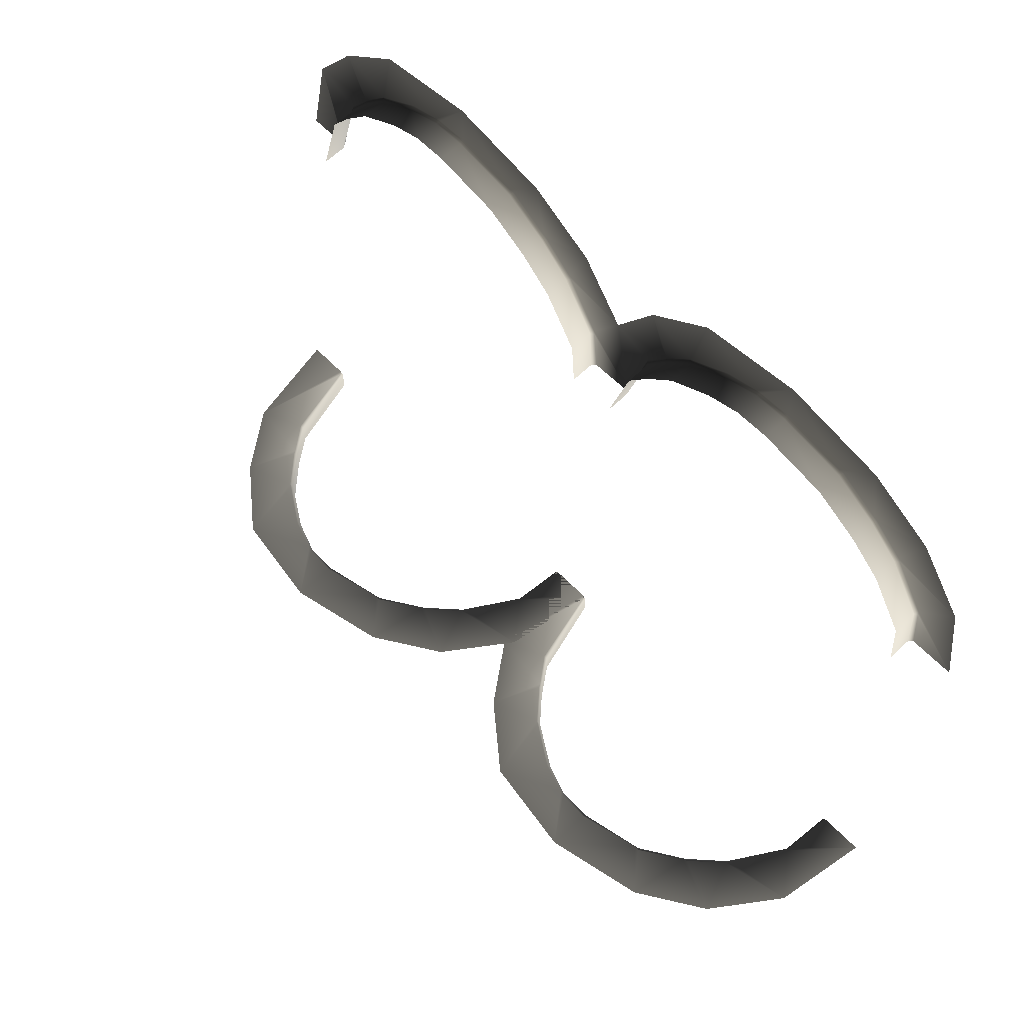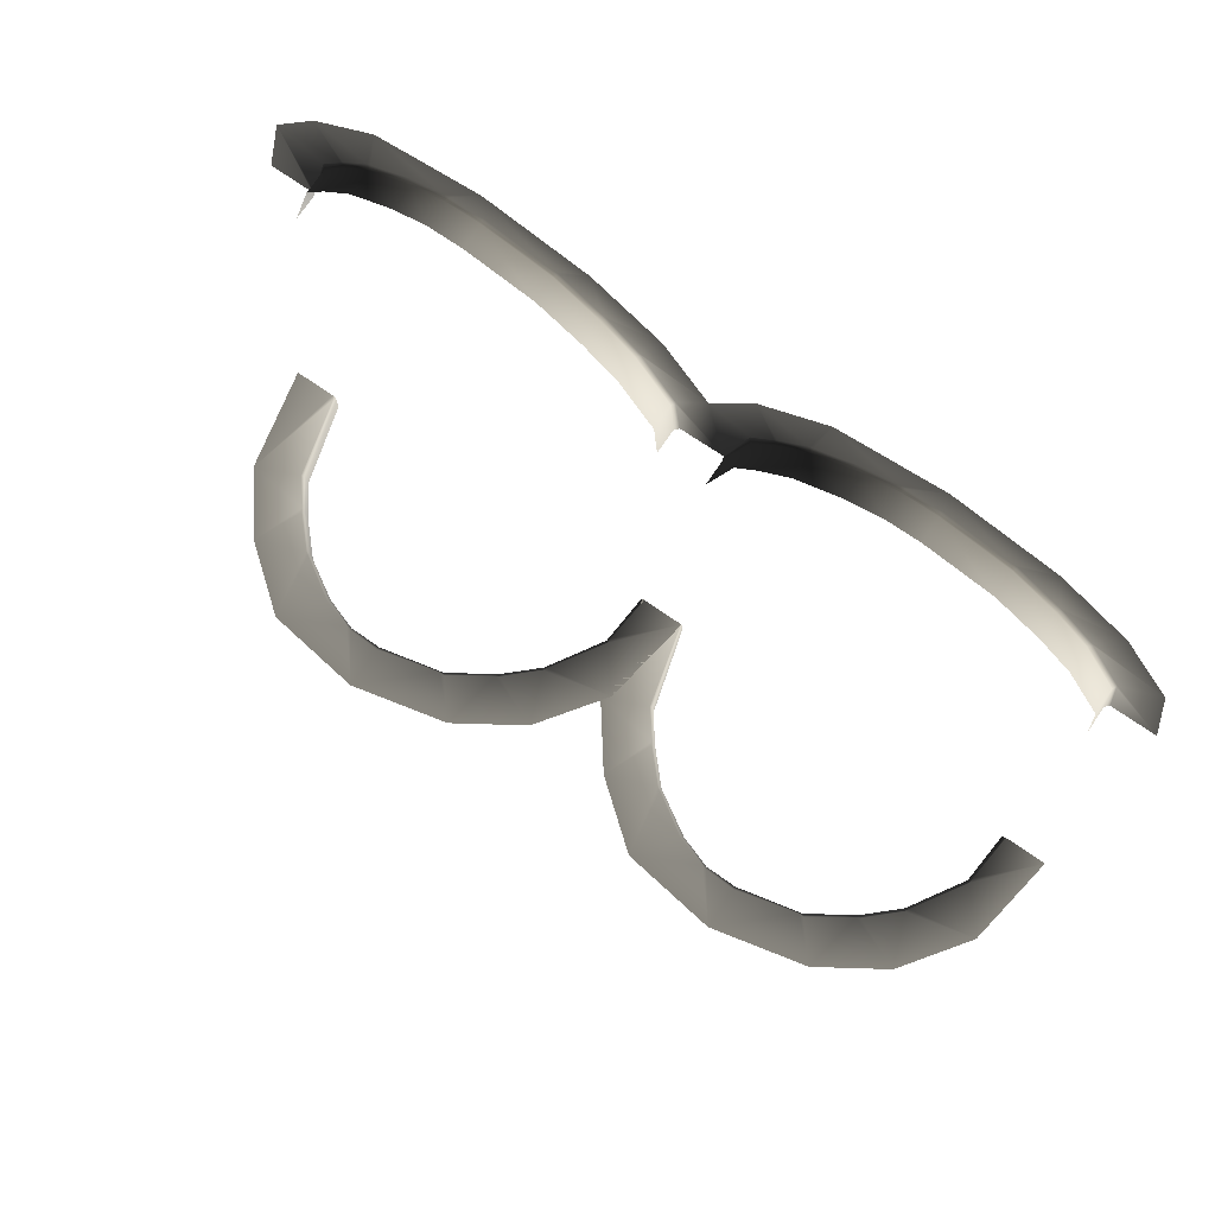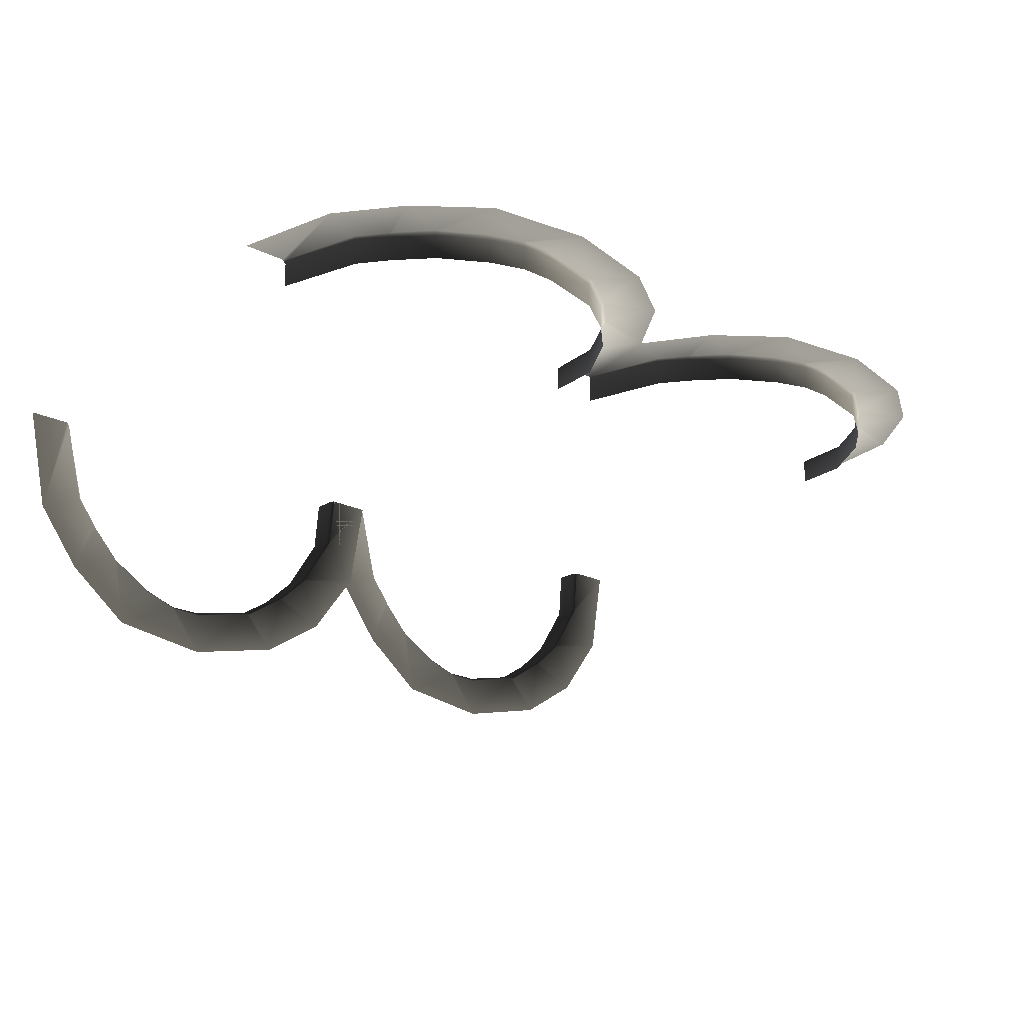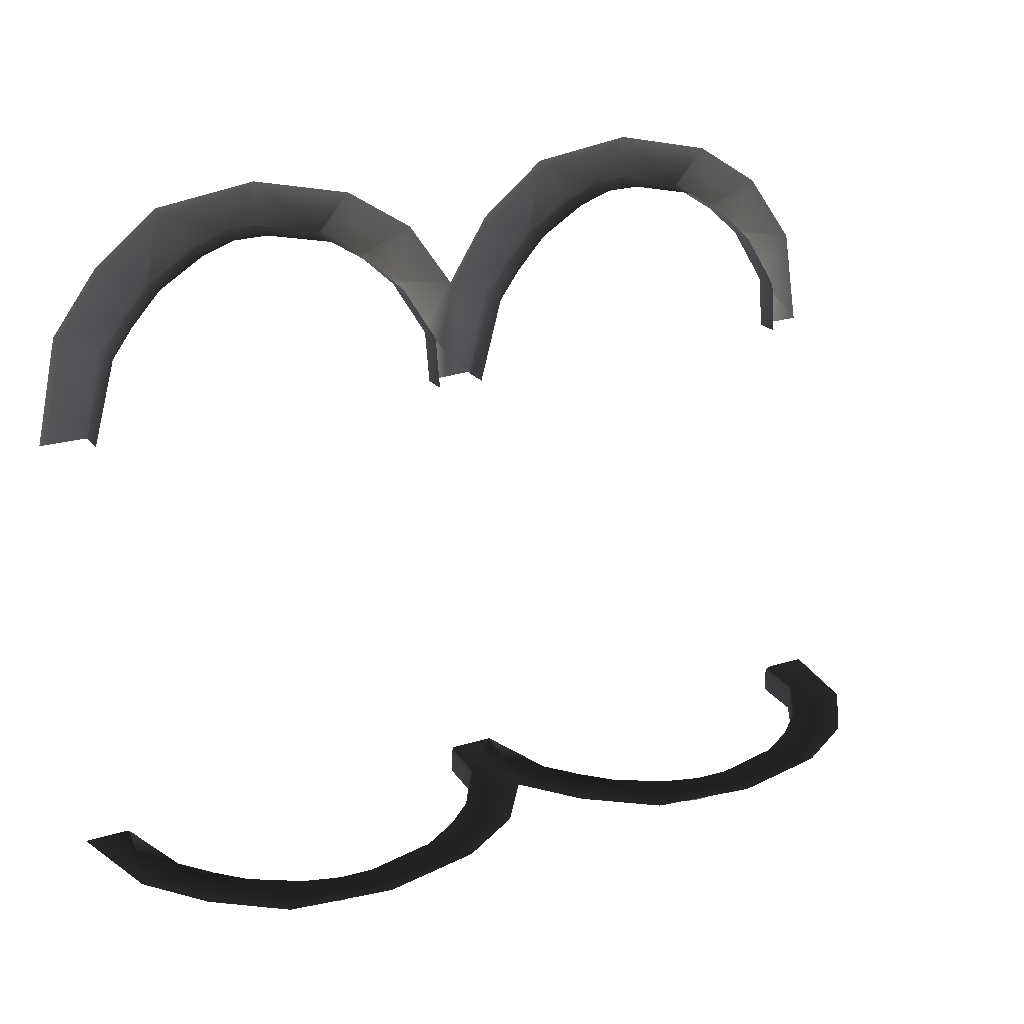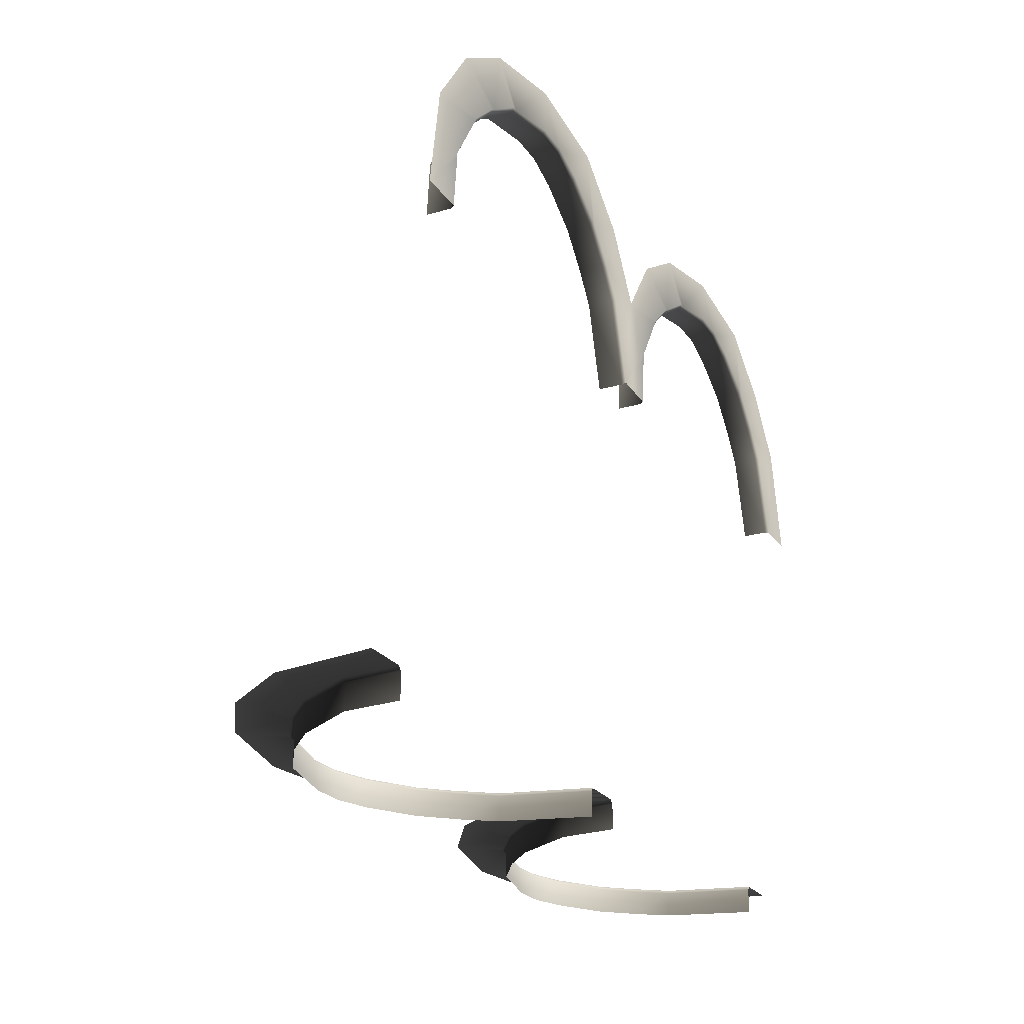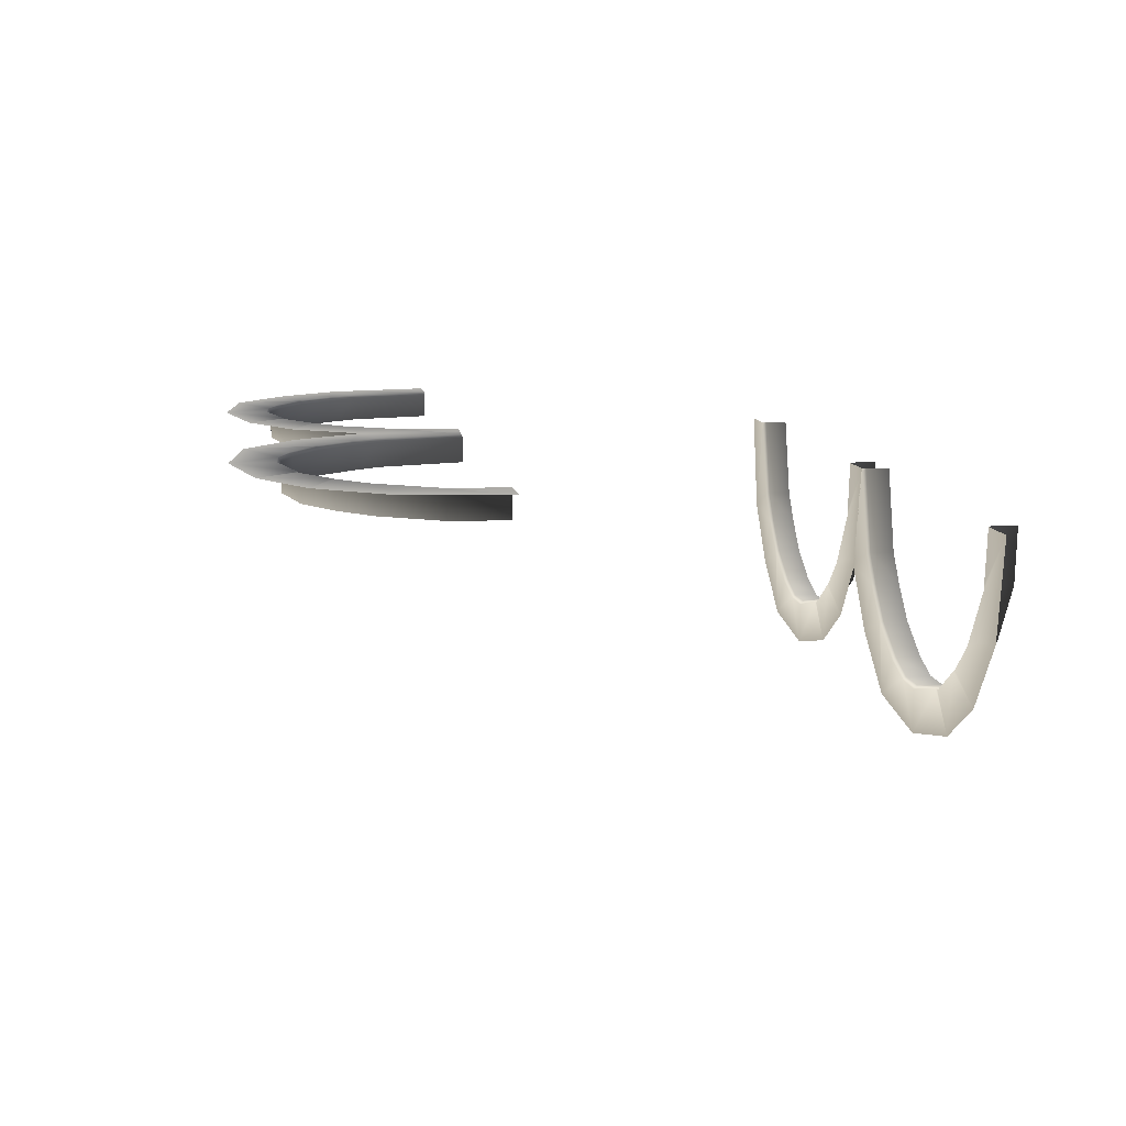
<metadata>
{"format":"obj","ext":"obj","renderer":"f3d","projection":"perspective","resolution":1024,"background":"white","views":[{"elev":62.7,"azim":46.0,"up":"+Z"},{"elev":75.1,"azim":34.3,"up":"+Z"},{"elev":-20.5,"azim":-41.9,"up":"+Y"},{"elev":22.0,"azim":-28.6,"up":"+Z"},{"elev":-23.8,"azim":116.0,"up":"+Z"},{"elev":10.3,"azim":81.1,"up":"+Y"}]}
</metadata>
<code>
v 0.5273 0.08368 5.577
v 0.7528 0.08368 5.87
v 0.09333 0.08368 5.752
v 0.5367 0.08368 6.447
v 0.776 0.08368 5.911
v 0.3074 0.08368 4.674
v 1.073 0.08368 6.236
v 1.229 0.08368 6.999
v 1.116 0.08368 6.261
v 1.562 0.08368 6.545
v 1.912 0.08368 6.658
v 2.312 0.08368 7.155
v 1.97 0.08368 6.672
v 2.312 0.08368 6.685
v 3.006 0.08368 6.513
v 3.386 0.08368 6.912
v 3.06 0.08368 6.517
v 3.507 0.08368 6.219
v 4.108 0.08368 6.451
v 3.55 0.08368 6.196
v 3.885 0.08368 5.886
v 4.641 0.08368 5.712
v 3.91 0.08368 5.843
v 4.277 0.08368 5.264
v 4.812 0.08368 4.655
v 4.28 0.08368 5.205
v 4.338 0.08368 4.655
v 3.035 0.04417 6.486
v 3.514 0.04417 6.18
v 3.514 -0.2197 6.18
v 3.035 -0.2197 6.486
v 2.312 0.04417 6.646
v 2.312 -0.2197 6.646
v 1.947 0.04417 6.64
v 1.947 -0.2197 6.64
v 1.585 0.04417 6.514
v 1.585 -0.2197 6.514
v 1.11 0.04417 6.222
v 1.11 -0.2197 6.222
v 0.7921 0.04417 5.875
v 0.7921 -0.2197 5.875
v 0.5634 0.04417 5.561
v 0.5634 -0.2197 5.561
v 0.3165 0.04417 4.655
v 0.3165 -0.2197 4.655
v 3.871 -0.2197 5.85
v 3.871 0.04417 5.85
v 4.252 -0.2197 5.234
v 4.252 0.04417 5.234
v 4.299 -0.2197 4.655
v 4.299 0.04417 4.655
v 0.5357 -1.306 0.2075
v 0.7613 -1.6 0.2075
v 0.05861 -1.521 0.2075
v 0.5451 -2.176 0.2075
v 0.7844 -1.64 0.2075
v 0.3159 -0.4226 0.2075
v 0.2854 -0.3841 0.2075
v -0.1799 -0.3841 0.2075
v 1.082 -1.966 0.2075
v 1.237 -2.728 0.2075
v 1.124 -1.99 0.2075
v 1.57 -2.275 0.2075
v 1.92 -2.387 0.2075
v 2.32 -2.884 0.2075
v 1.978 -2.401 0.2075
v 2.32 -2.415 0.2075
v 3.014 -2.242 0.2075
v 3.395 -2.641 0.2075
v 3.068 -2.246 0.2075
v 3.515 -1.948 0.2075
v 4.116 -2.181 0.2075
v 3.558 -1.926 0.2075
v 3.894 -1.616 0.2075
v 4.649 -1.441 0.2075
v 3.918 -1.572 0.2075
v 4.285 -0.9936 0.2075
v 4.82 -0.3841 0.2075
v 4.288 -0.9346 0.2075
v 4.347 -0.3842 0.2075
v 3.043 -2.215 0.168
v 3.522 -1.909 0.168
v 3.522 -1.909 -0.09594
v 3.043 -2.215 -0.09594
v 2.32 -2.375 0.168
v 2.32 -2.375 -0.09593
v 1.956 -2.369 0.168
v 1.956 -2.369 -0.09594
v 1.594 -2.243 0.168
v 1.594 -2.243 -0.09594
v 1.118 -1.951 0.168
v 1.118 -1.951 -0.09594
v 0.8005 -1.604 0.168
v 0.8005 -1.604 -0.09594
v 0.5718 -1.29 0.1679
v 0.5718 -1.29 -0.09594
v 0.325 -0.3841 0.1679
v 0.325 -0.3841 -0.09594
v 3.879 -1.579 -0.09594
v 3.879 -1.579 0.168
v 4.261 -0.963 -0.09594
v 4.261 -0.963 0.168
v 4.307 -0.3841 -0.09594
v 4.307 -0.3841 0.168
v -3.977 0.08368 5.577
v -3.752 0.08368 5.87
v -4.454 0.08368 5.792
v -3.968 0.08368 6.447
v -3.728 0.08368 5.911
v -4.197 0.08368 4.693
v -4.227 0.08368 4.655
v -4.693 0.08368 4.655
v -3.431 0.08368 6.236
v -3.276 0.08368 6.999
v -3.388 0.08368 6.261
v -2.942 0.08368 6.545
v -2.593 0.08368 6.658
v -2.193 0.08368 7.155
v -2.534 0.08368 6.672
v -2.193 0.08368 6.685
v -1.499 0.08368 6.513
v -1.118 0.08368 6.912
v -1.445 0.08368 6.517
v -0.9975 0.08368 6.219
v -0.3964 0.08368 6.451
v -0.9548 0.08368 6.196
v -0.6193 0.08368 5.886
v 0.09333 0.08368 5.752
v -0.5949 0.08368 5.843
v -0.2274 0.08368 5.264
v 0.3074 0.08368 4.674
v -0.2249 0.08368 5.205
v -0.1662 0.08368 4.655
v -1.47 0.04417 6.486
v -0.9907 0.04417 6.18
v -0.9907 -0.2197 6.18
v -1.47 -0.2197 6.486
v -2.193 0.04418 6.646
v -2.193 -0.2197 6.646
v -2.557 0.04417 6.64
v -2.557 -0.2197 6.64
v -2.919 0.04417 6.514
v -2.919 -0.2197 6.514
v -3.394 0.04417 6.222
v -3.394 -0.2197 6.222
v -3.712 0.04417 5.875
v -3.712 -0.2197 5.875
v -3.941 0.04417 5.561
v -3.941 -0.2197 5.561
v -4.188 0.04417 4.655
v -4.188 -0.2197 4.655
v -0.6338 -0.2197 5.85
v -0.6338 0.04417 5.85
v -0.2523 -0.2197 5.234
v -0.2524 0.04417 5.234
v -0.2057 -0.2197 4.655
v -0.2057 0.04417 4.655
v -3.969 -1.306 0.2075
v -3.743 -1.6 0.2075
v -4.446 -1.521 0.2075
v -3.959 -2.176 0.2075
v -3.72 -1.64 0.2075
v -4.189 -0.4226 0.2075
v -4.219 -0.3841 0.2075
v -4.684 -0.3841 0.2075
v -3.423 -1.966 0.2075
v -3.267 -2.728 0.2075
v -3.38 -1.99 0.2075
v -2.934 -2.275 0.2075
v -2.584 -2.387 0.2075
v -2.184 -2.884 0.2075
v -2.526 -2.401 0.2075
v -2.184 -2.415 0.2075
v -1.49 -2.242 0.2075
v -1.11 -2.641 0.2075
v -1.436 -2.246 0.2075
v -0.9891 -1.948 0.2075
v -0.388 -2.181 0.2075
v -0.9464 -1.926 0.2075
v -0.6109 -1.616 0.2075
v 0.1449 -1.441 0.2075
v -0.5865 -1.572 0.2075
v -0.219 -0.9936 0.2075
v 0.3156 -0.3841 0.2075
v -0.2165 -0.9346 0.2075
v -0.1577 -0.3841 0.2075
v -1.461 -2.215 0.168
v -0.9823 -1.909 0.168
v -0.9823 -1.909 -0.09594
v -1.461 -2.215 -0.09594
v -2.184 -2.375 0.168
v -2.184 -2.375 -0.09593
v -2.549 -2.369 0.168
v -2.549 -2.369 -0.09594
v -2.911 -2.243 0.168
v -2.911 -2.243 -0.09594
v -3.386 -1.951 0.168
v -3.386 -1.951 -0.09594
v -3.704 -1.604 0.168
v -3.704 -1.604 -0.09594
v -3.933 -1.29 0.1679
v -3.933 -1.29 -0.09594
v -4.18 -0.3841 0.1679
v -4.18 -0.3841 -0.09594
v -0.6254 -1.579 -0.09594
v -0.6254 -1.579 0.168
v -0.2439 -0.963 -0.09594
v -0.2439 -0.963 0.168
v -0.1972 -0.3841 -0.09594
v -0.1972 -0.3841 0.168
g P_DF_Wall_28_(5)_740_42
f 1 3 2
f 2 3 4
f 4 5 2
f 1 6 3
f 5 4 7
f 7 4 8
f 8 9 7
f 9 8 10
f 8 11 10
f 11 8 12
f 12 13 11
f 12 14 13
f 15 14 12
f 15 12 16
f 16 17 15
f 17 16 18
f 18 16 19
f 19 20 18
f 20 19 21
f 21 19 22
f 22 23 21
f 23 22 24
f 24 22 25
f 25 26 24
f 25 27 26
f 15 17 28
f 28 17 18
f 18 20 29
f 18 29 28
f 29 20 21
f 28 29 30
f 30 31 28
f 32 28 31
f 31 33 32
f 34 32 33
f 33 35 34
f 36 34 35
f 35 37 36
f 38 36 37
f 37 39 38
f 40 38 39
f 39 41 40
f 42 40 41
f 41 43 42
f 44 42 43
f 43 45 44
f 1 42 44
f 44 6 1
f 42 1 2
f 2 40 42
f 5 40 2
f 40 5 7
f 7 38 40
f 7 9 38
f 38 9 10
f 10 36 38
f 36 10 11
f 11 34 36
f 11 13 34
f 34 13 14
f 14 32 34
f 32 14 15
f 15 28 32
f 46 30 29
f 29 47 46
f 48 46 47
f 47 49 48
f 50 48 49
f 49 51 50
f 21 47 29
f 21 23 47
f 47 23 24
f 24 49 47
f 24 26 49
f 49 26 27
f 27 51 49
f 52 54 53
f 53 54 55
f 55 56 53
f 52 57 54
f 54 57 58
f 58 59 54
f 56 55 60
f 60 55 61
f 61 62 60
f 62 61 63
f 61 64 63
f 64 61 65
f 65 66 64
f 65 67 66
f 68 67 65
f 68 65 69
f 69 70 68
f 70 69 71
f 71 69 72
f 72 73 71
f 73 72 74
f 74 72 75
f 75 76 74
f 76 75 77
f 77 75 78
f 78 79 77
f 78 80 79
f 68 70 81
f 81 70 71
f 71 73 82
f 71 82 81
f 82 73 74
f 81 82 83
f 83 84 81
f 85 81 84
f 84 86 85
f 87 85 86
f 86 88 87
f 89 87 88
f 88 90 89
f 91 89 90
f 90 92 91
f 93 91 92
f 92 94 93
f 95 93 94
f 94 96 95
f 97 95 96
f 96 98 97
f 52 95 97
f 97 57 52
f 57 97 58
f 95 52 53
f 53 93 95
f 56 93 53
f 93 56 60
f 60 91 93
f 60 62 91
f 91 62 63
f 63 89 91
f 89 63 64
f 64 87 89
f 64 66 87
f 87 66 67
f 67 85 87
f 85 67 68
f 68 81 85
f 99 83 82
f 82 100 99
f 101 99 100
f 100 102 101
f 103 101 102
f 102 104 103
f 74 100 82
f 74 76 100
f 100 76 77
f 77 102 100
f 77 79 102
f 102 79 80
f 80 104 102
f 105 107 106
f 106 107 108
f 108 109 106
f 105 110 107
f 107 110 111
f 111 112 107
f 109 108 113
f 113 108 114
f 114 115 113
f 115 114 116
f 114 117 116
f 117 114 118
f 118 119 117
f 118 120 119
f 121 120 118
f 121 118 122
f 122 123 121
f 123 122 124
f 124 122 125
f 125 126 124
f 126 125 127
f 127 125 128
f 128 129 127
f 129 128 130
f 130 128 131
f 131 132 130
f 131 133 132
f 121 123 134
f 134 123 124
f 124 126 135
f 124 135 134
f 135 126 127
f 134 135 136
f 136 137 134
f 138 134 137
f 137 139 138
f 140 138 139
f 139 141 140
f 142 140 141
f 141 143 142
f 144 142 143
f 143 145 144
f 146 144 145
f 145 147 146
f 148 146 147
f 147 149 148
f 150 148 149
f 149 151 150
f 105 148 150
f 150 110 105
f 110 150 111
f 148 105 106
f 106 146 148
f 109 146 106
f 146 109 113
f 113 144 146
f 113 115 144
f 144 115 116
f 116 142 144
f 142 116 117
f 117 140 142
f 117 119 140
f 140 119 120
f 120 138 140
f 138 120 121
f 121 134 138
f 152 136 135
f 135 153 152
f 154 152 153
f 153 155 154
f 156 154 155
f 155 157 156
f 127 153 135
f 127 129 153
f 153 129 130
f 130 155 153
f 130 132 155
f 155 132 133
f 133 157 155
f 158 160 159
f 159 160 161
f 161 162 159
f 158 163 160
f 160 163 164
f 164 165 160
f 162 161 166
f 166 161 167
f 167 168 166
f 168 167 169
f 167 170 169
f 170 167 171
f 171 172 170
f 171 173 172
f 174 173 171
f 174 171 175
f 175 176 174
f 176 175 177
f 177 175 178
f 178 179 177
f 179 178 180
f 180 178 181
f 181 182 180
f 182 181 183
f 183 181 184
f 184 185 183
f 184 186 185
f 174 176 187
f 187 176 177
f 177 179 188
f 177 188 187
f 188 179 180
f 187 188 189
f 189 190 187
f 191 187 190
f 190 192 191
f 193 191 192
f 192 194 193
f 195 193 194
f 194 196 195
f 197 195 196
f 196 198 197
f 199 197 198
f 198 200 199
f 201 199 200
f 200 202 201
f 203 201 202
f 202 204 203
f 158 201 203
f 203 163 158
f 163 203 164
f 201 158 159
f 159 199 201
f 162 199 159
f 199 162 166
f 166 197 199
f 166 168 197
f 197 168 169
f 169 195 197
f 195 169 170
f 170 193 195
f 170 172 193
f 193 172 173
f 173 191 193
f 191 173 174
f 174 187 191
f 205 189 188
f 188 206 205
f 207 205 206
f 206 208 207
f 209 207 208
f 208 210 209
f 180 206 188
f 180 182 206
f 206 182 183
f 183 208 206
f 183 185 208
f 208 185 186
f 186 210 208

</code>
